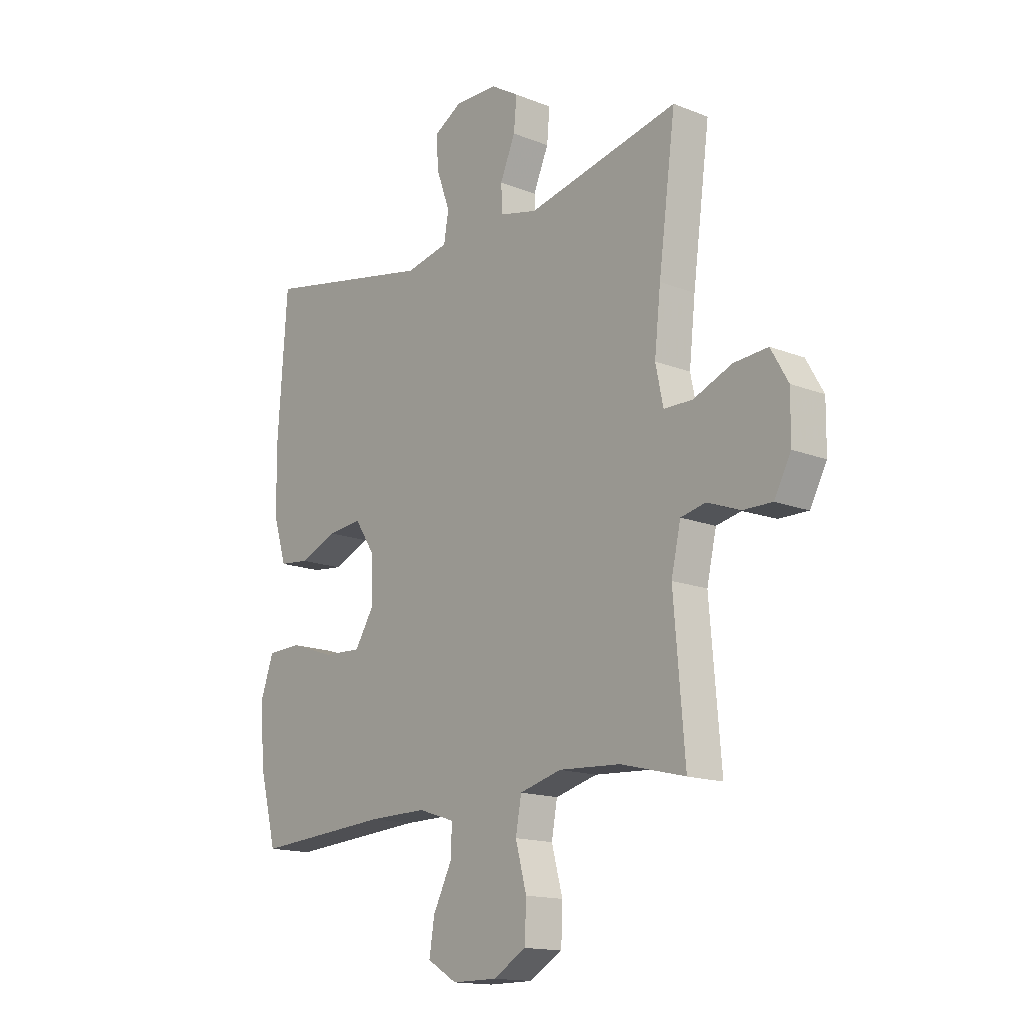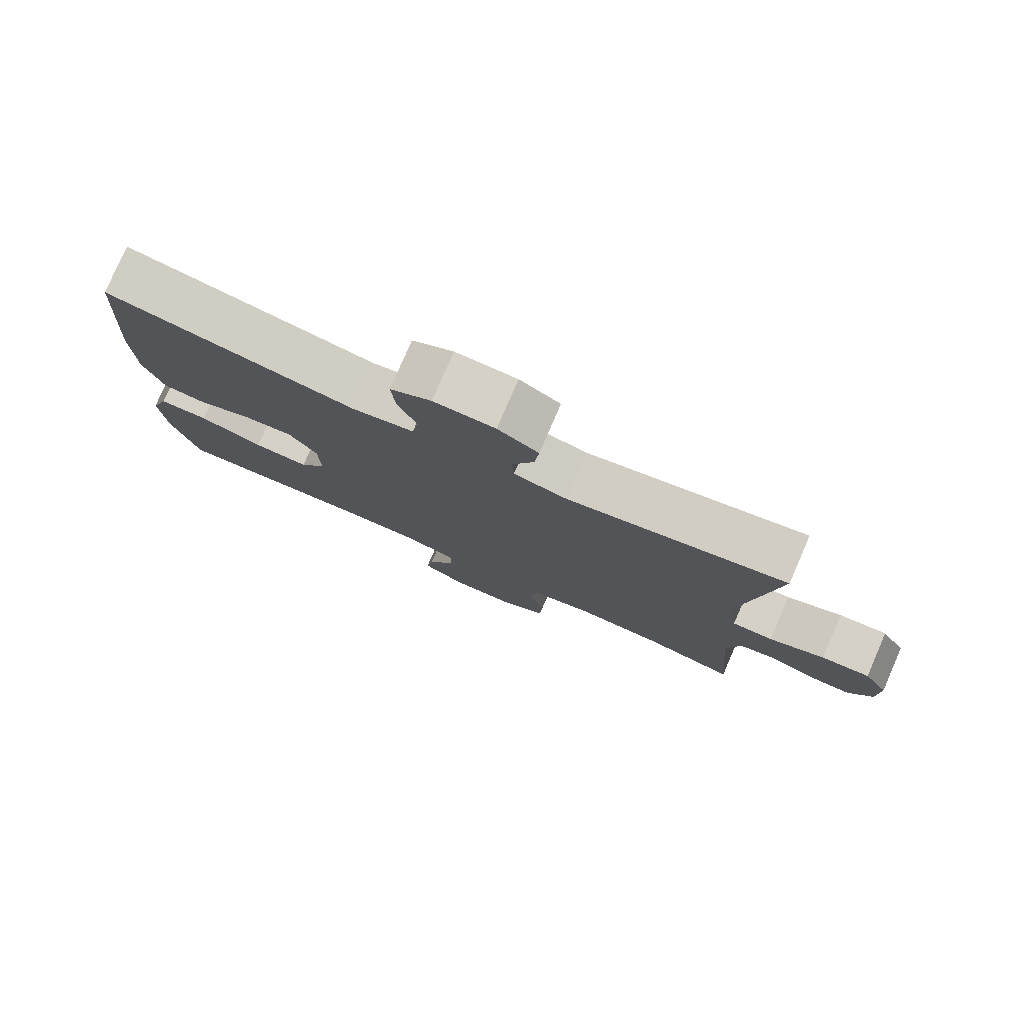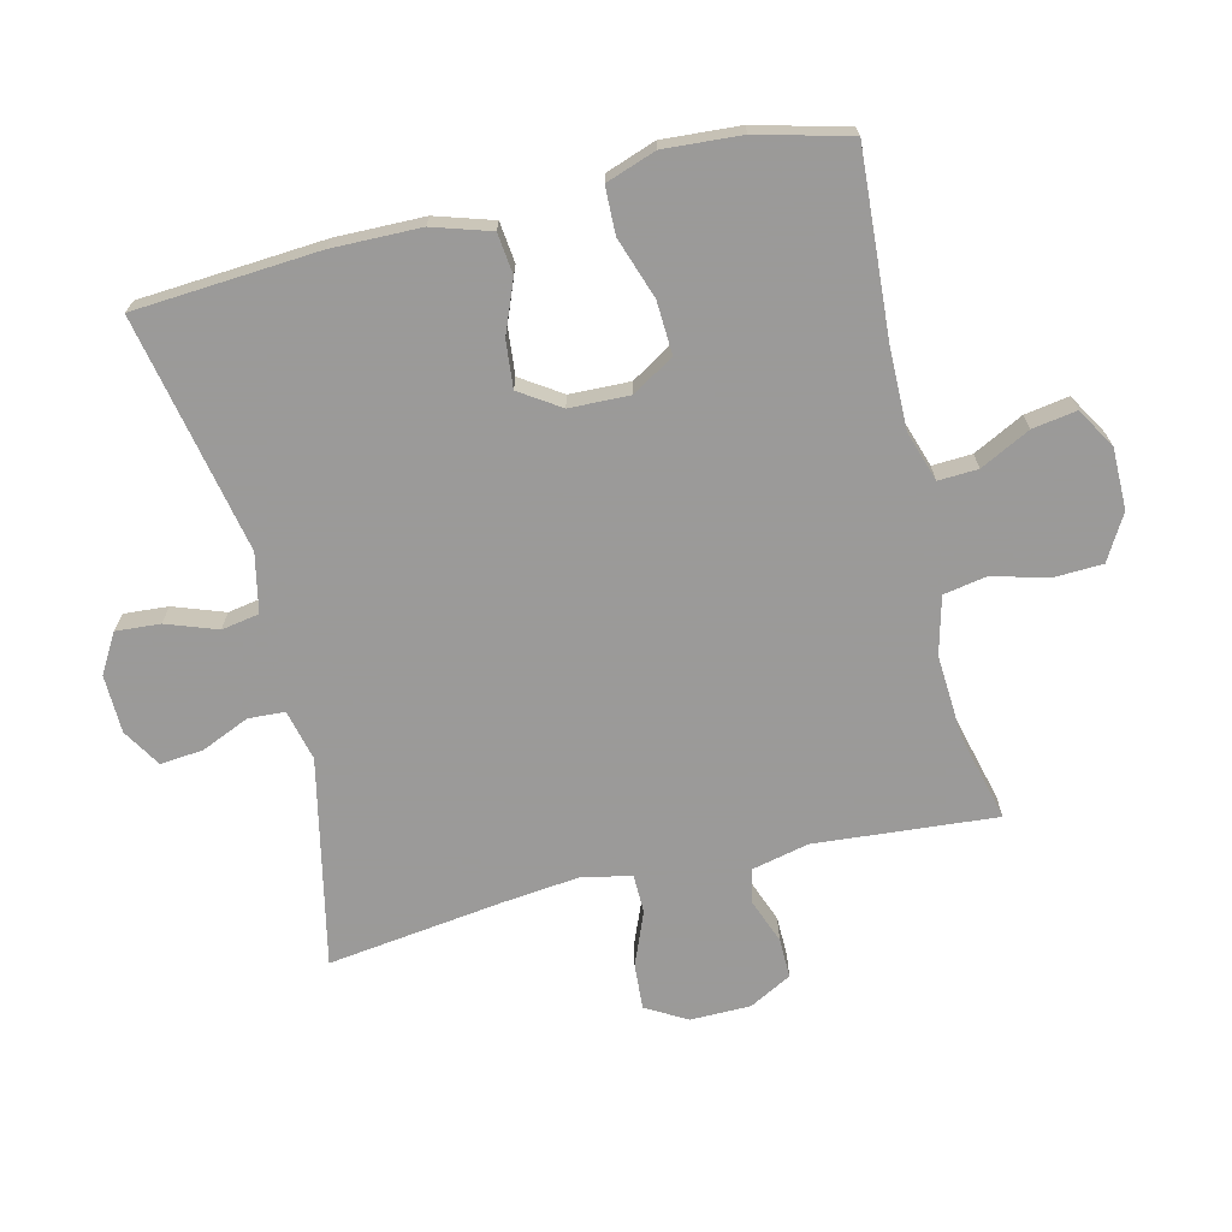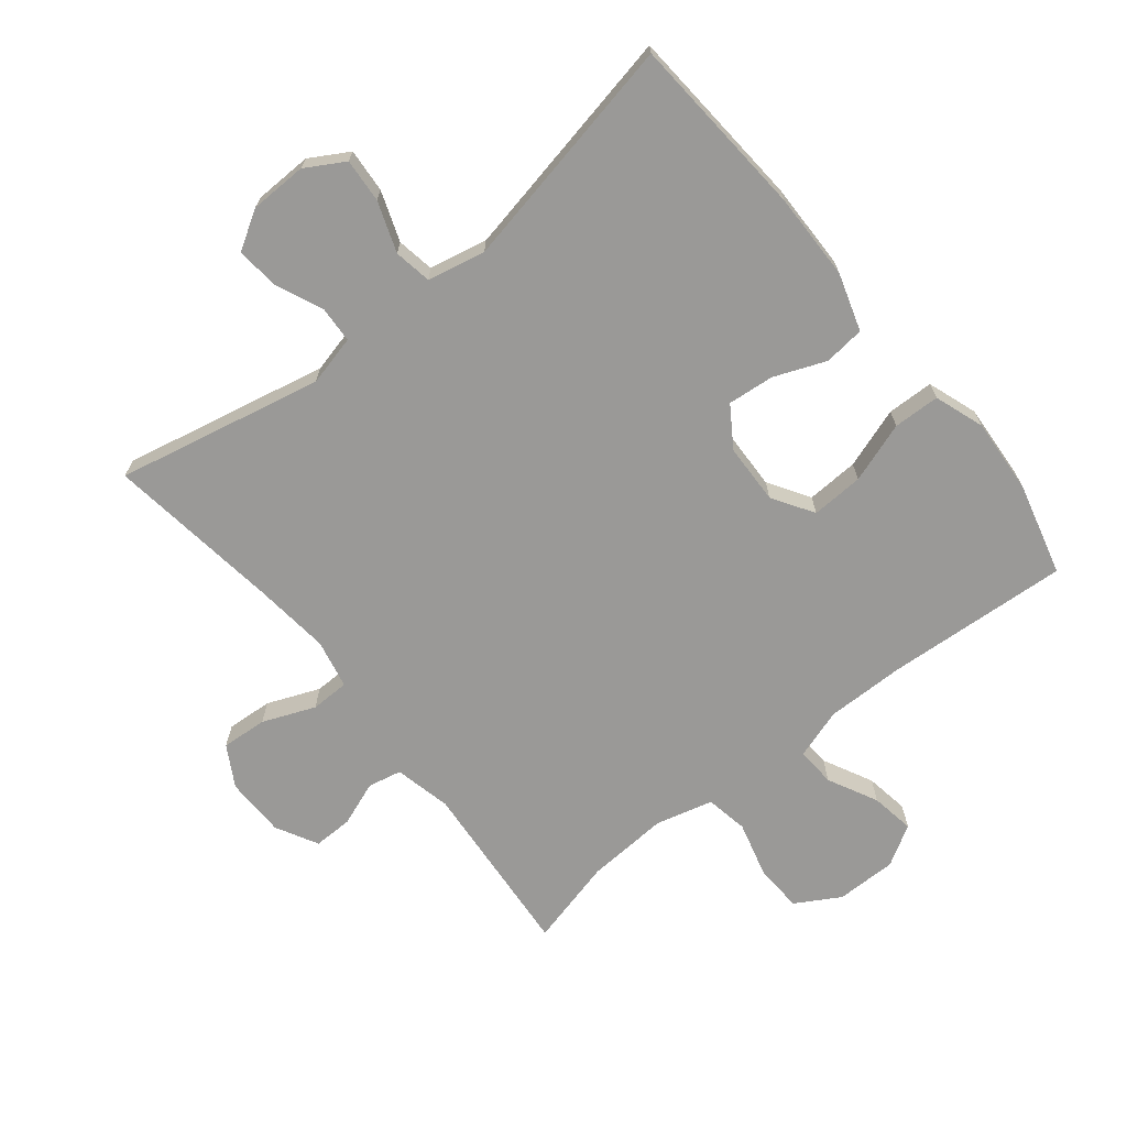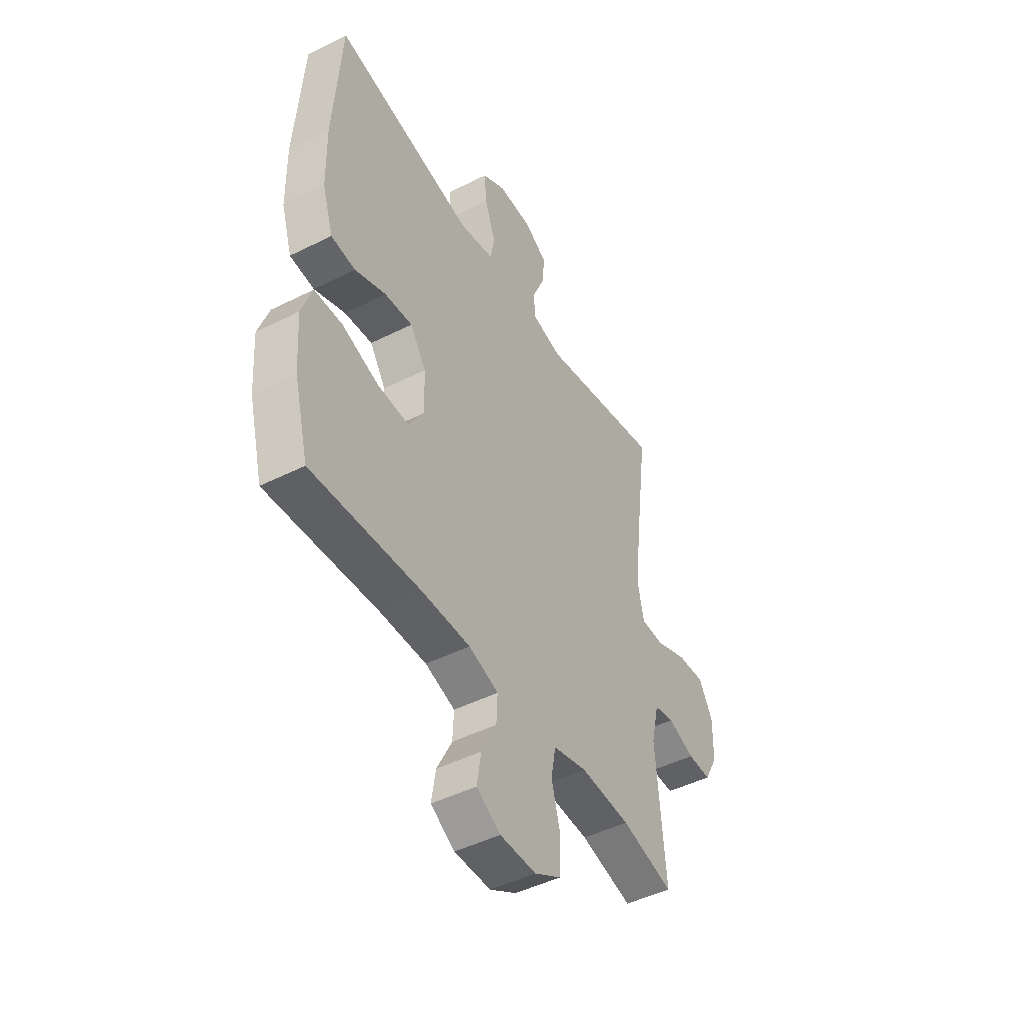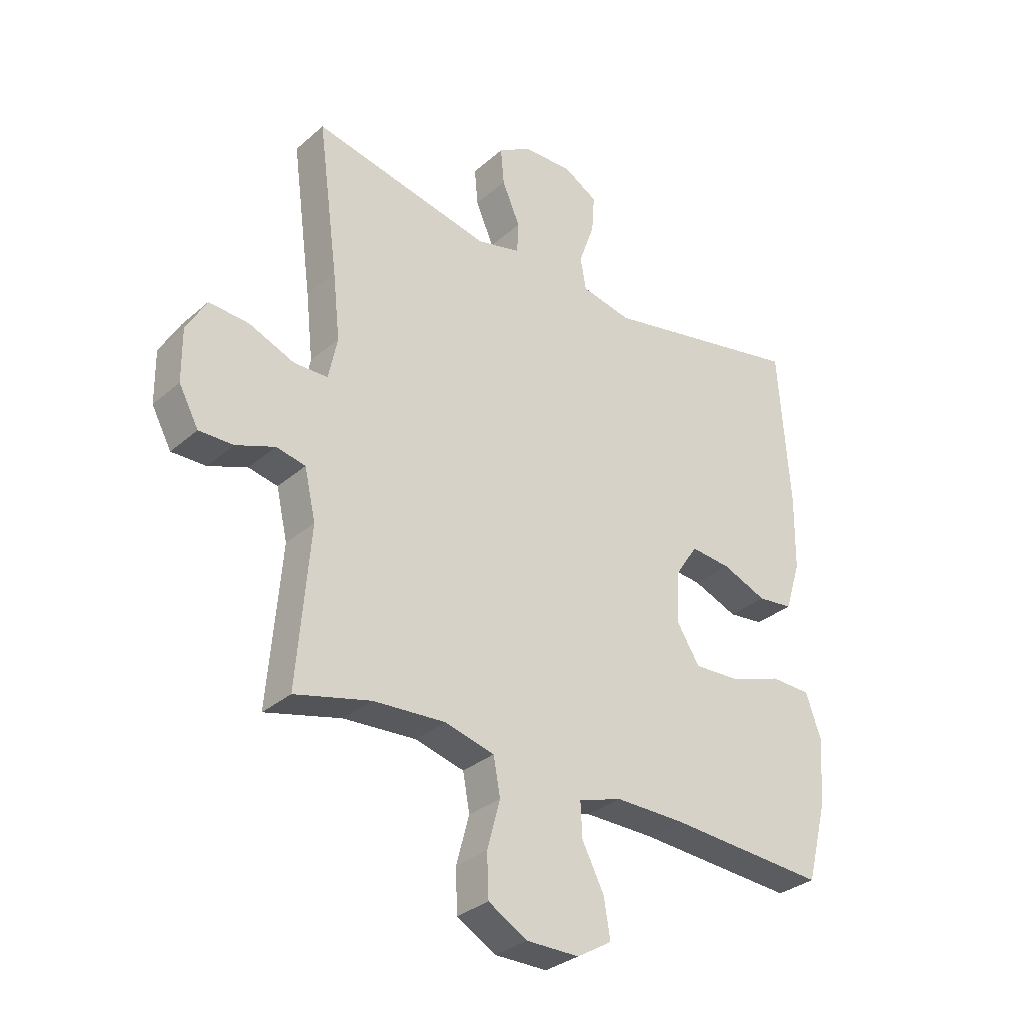
<metadata>
{"format":"obj","ext":"obj","renderer":"f3d","projection":"perspective","resolution":1024,"background":"white","views":[{"elev":-15.4,"azim":-129.8,"up":"+Z"},{"elev":79.2,"azim":-156.5,"up":"+Z"},{"elev":-69.5,"azim":103.6,"up":"+Y"},{"elev":-68.9,"azim":38.8,"up":"+Y"},{"elev":-46.5,"azim":119.8,"up":"+Z"},{"elev":-31.7,"azim":-39.6,"up":"+Z"}]}
</metadata>
<code>
v 0.5 0.07 0.5
v 0.52 0.07 0.216
v 0.518 0.07 0.08
v 0.49 0.07 -0.009
v 0.427 0.07 -0.016
v 0.347 0.07 0.016
v 0.275 0.07 0.023
v 0.234 0.07 -0.039
v 0.231 0.07 -0.132
v 0.271 0.07 -0.196
v 0.352 0.07 -0.192
v 0.446 0.07 -0.16
v 0.518 0.07 -0.162
v 0.545 0.07 -0.239
v 0.537 0.07 -0.358
v 0.5 0.07 -0.5
v 0.215 0.07 -0.481
v 0.093 0.07 -0.48
v 0.016 0.07 -0.505
v 0.019 0.07 -0.566
v 0.058 0.07 -0.643
v 0.069 0.07 -0.711
v 0.007 0.07 -0.748
v -0.087 0.07 -0.748
v -0.156 0.07 -0.708
v -0.159 0.07 -0.633
v -0.136 0.07 -0.547
v -0.148 0.07 -0.481
v -0.236 0.07 -0.458
v -0.365 0.07 -0.466
v -0.5 0.07 -0.5
v -0.477 0.07 -0.221
v -0.497 0.07 -0.133
v -0.549 0.07 -0.122
v -0.618 0.07 -0.148
v -0.679 0.07 -0.149
v -0.714 0.07 -0.084
v -0.715 0.07 0.009
v -0.679 0.07 0.072
v -0.608 0.07 0.067
v -0.527 0.07 0.034
v -0.467 0.07 0.035
v -0.451 0.07 0.111
v -0.464 0.07 0.23
v -0.5 0.07 0.5
v -0.181 0.07 0.432
v -0.103 0.07 0.451
v -0.1 0.07 0.507
v -0.132 0.07 0.581
v -0.138 0.07 0.647
v -0.079 0.07 0.683
v 0.01 0.07 0.685
v 0.07 0.07 0.65
v 0.065 0.07 0.582
v 0.037 0.07 0.504
v 0.047 0.07 0.446
v 0.137 0.07 0.427
v 0.5 0 0.5
v 0.52 0 0.216
v 0.518 0 0.08
v 0.49 0 -0.009
v 0.427 0 -0.016
v 0.347 0 0.016
v 0.275 0 0.023
v 0.234 0 -0.039
v 0.231 0 -0.132
v 0.271 0 -0.196
v 0.352 0 -0.192
v 0.446 0 -0.16
v 0.518 0 -0.162
v 0.545 0 -0.239
v 0.537 0 -0.358
v 0.5 0 -0.5
v 0.215 0 -0.481
v 0.093 0 -0.48
v 0.016 0 -0.505
v 0.019 0 -0.566
v 0.058 0 -0.643
v 0.069 0 -0.711
v 0.007 0 -0.748
v -0.087 0 -0.748
v -0.156 0 -0.708
v -0.159 0 -0.633
v -0.136 0 -0.547
v -0.148 0 -0.481
v -0.236 0 -0.458
v -0.365 0 -0.466
v -0.5 0 -0.5
v -0.477 0 -0.221
v -0.497 0 -0.133
v -0.549 0 -0.122
v -0.618 0 -0.148
v -0.679 0 -0.149
v -0.714 0 -0.084
v -0.715 0 0.009
v -0.679 0 0.072
v -0.608 0 0.067
v -0.527 0 0.034
v -0.467 0 0.035
v -0.451 0 0.111
v -0.464 0 0.23
v -0.5 0 0.5
v -0.181 0 0.432
v -0.103 0 0.451
v -0.1 0 0.507
v -0.132 0 0.581
v -0.138 0 0.647
v -0.079 0 0.683
v 0.01 0 0.685
v 0.07 0 0.65
v 0.065 0 0.582
v 0.037 0 0.504
v 0.047 0 0.446
v 0.137 0 0.427
f 52 53 54 55
f 50 51 52 55
f 48 49 50 55
f 47 48 55 56
f 46 47 56 57
f 44 45 46
f 43 44 46 57
f 38 39 40 41
f 38 41 42
f 37 38 42
f 34 35 36 37
f 33 34 37 42
f 32 33 42 43
f 30 31 32
f 29 30 32 43
f 24 25 26 27
f 24 27 28
f 23 24 28
f 20 21 22 23
f 19 20 23 28
f 18 19 28 29
f 14 15 16 17
f 11 12 13 14
f 10 11 14 17
f 9 10 17 18
f 3 4 5 6
f 3 6 7
f 2 3 7
f 1 2 7
f 57 1 7 8
f 18 29 43 57
f 8 9 18 57
f 112 111 110 109
f 112 109 108 107
f 112 107 106 105
f 113 112 105 104
f 114 113 104 103
f 103 102 101
f 114 103 101 100
f 98 97 96 95
f 99 98 95
f 99 95 94
f 94 93 92 91
f 99 94 91 90
f 100 99 90 89
f 89 88 87
f 100 89 87 86
f 84 83 82 81
f 85 84 81
f 85 81 80
f 80 79 78 77
f 85 80 77 76
f 86 85 76 75
f 74 73 72 71
f 71 70 69 68
f 74 71 68 67
f 75 74 67 66
f 63 62 61 60
f 64 63 60
f 64 60 59
f 64 59 58
f 65 64 58 114
f 114 100 86 75
f 114 75 66 65
f 1 58 59 2
f 2 59 60 3
f 3 60 61 4
f 4 61 62 5
f 5 62 63 6
f 6 63 64 7
f 7 64 65 8
f 8 65 66 9
f 9 66 67 10
f 10 67 68 11
f 11 68 69 12
f 12 69 70 13
f 13 70 71 14
f 14 71 72 15
f 15 72 73 16
f 16 73 74 17
f 17 74 75 18
f 18 75 76 19
f 19 76 77 20
f 20 77 78 21
f 21 78 79 22
f 22 79 80 23
f 23 80 81 24
f 24 81 82 25
f 25 82 83 26
f 26 83 84 27
f 27 84 85 28
f 28 85 86 29
f 29 86 87 30
f 30 87 88 31
f 31 88 89 32
f 32 89 90 33
f 33 90 91 34
f 34 91 92 35
f 35 92 93 36
f 36 93 94 37
f 37 94 95 38
f 38 95 96 39
f 39 96 97 40
f 40 97 98 41
f 41 98 99 42
f 42 99 100 43
f 43 100 101 44
f 44 101 102 45
f 45 102 103 46
f 46 103 104 47
f 47 104 105 48
f 48 105 106 49
f 49 106 107 50
f 50 107 108 51
f 51 108 109 52
f 52 109 110 53
f 53 110 111 54
f 54 111 112 55
f 55 112 113 56
f 56 113 114 57
f 57 114 58 1

</code>
